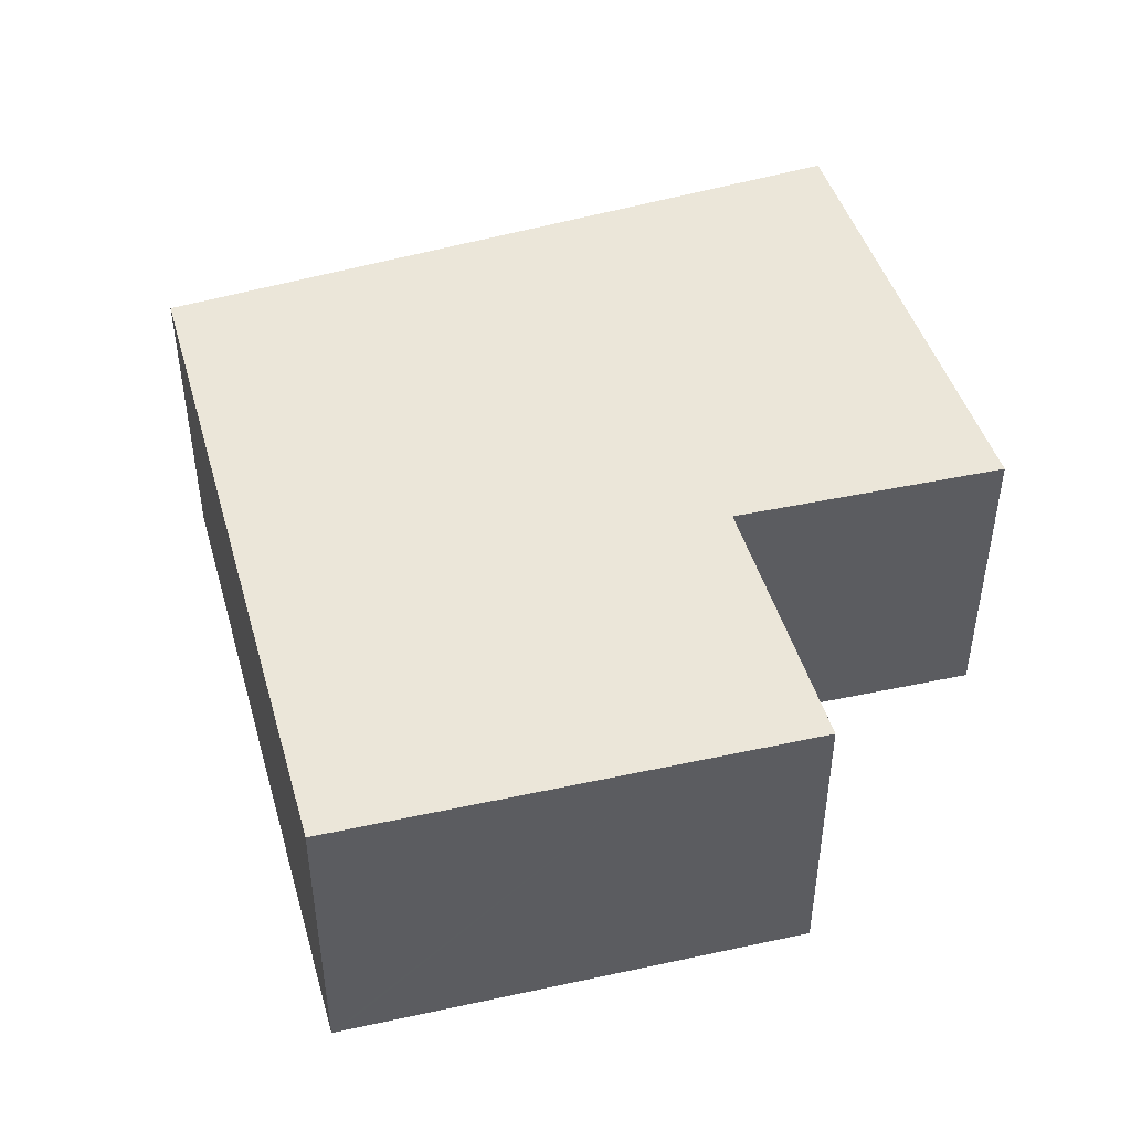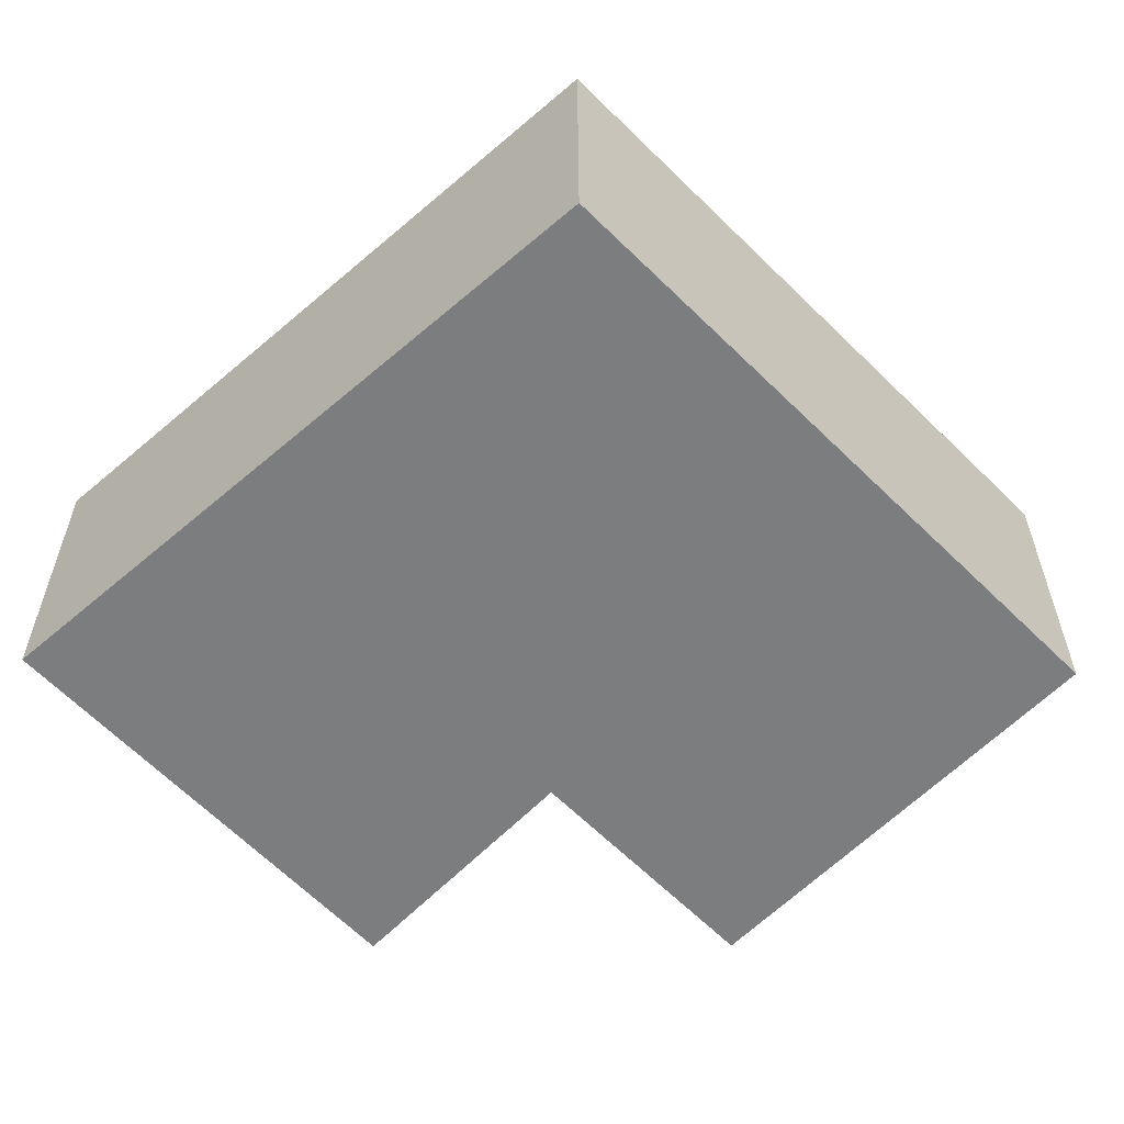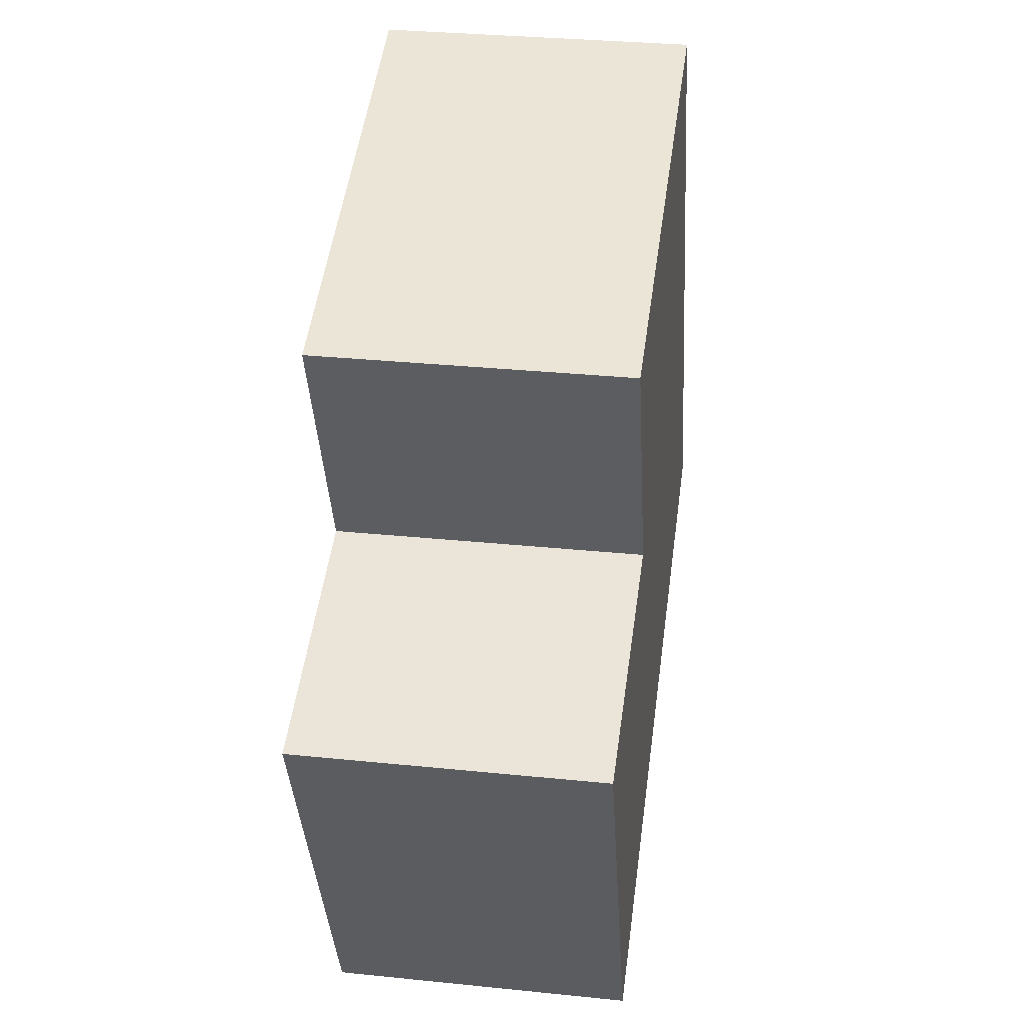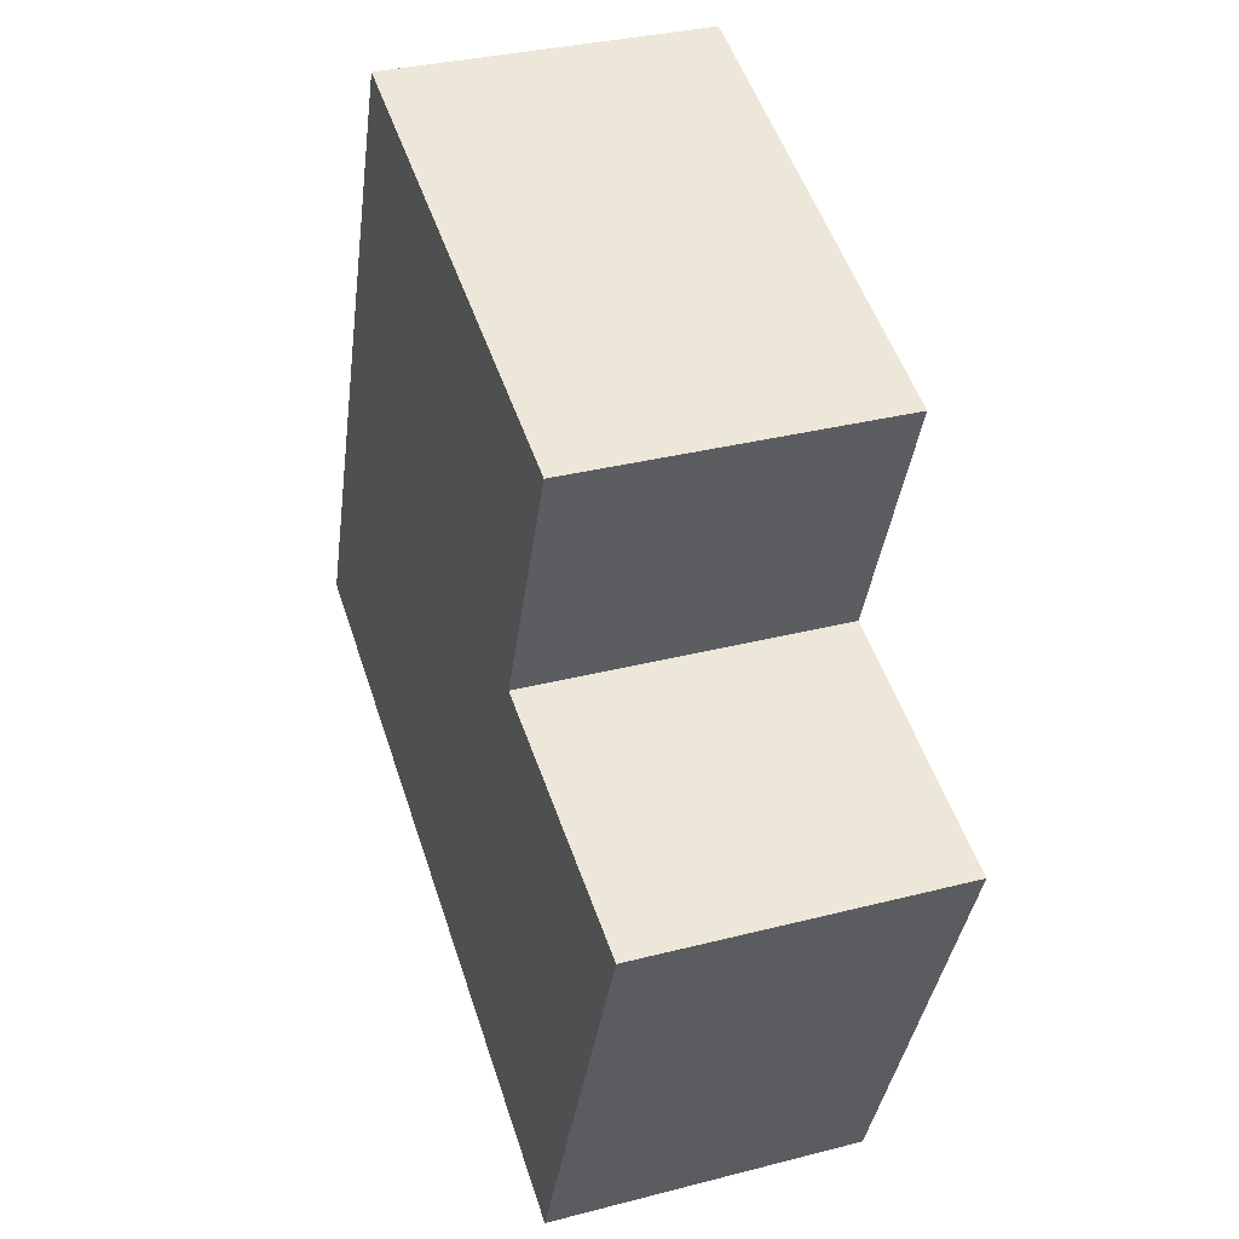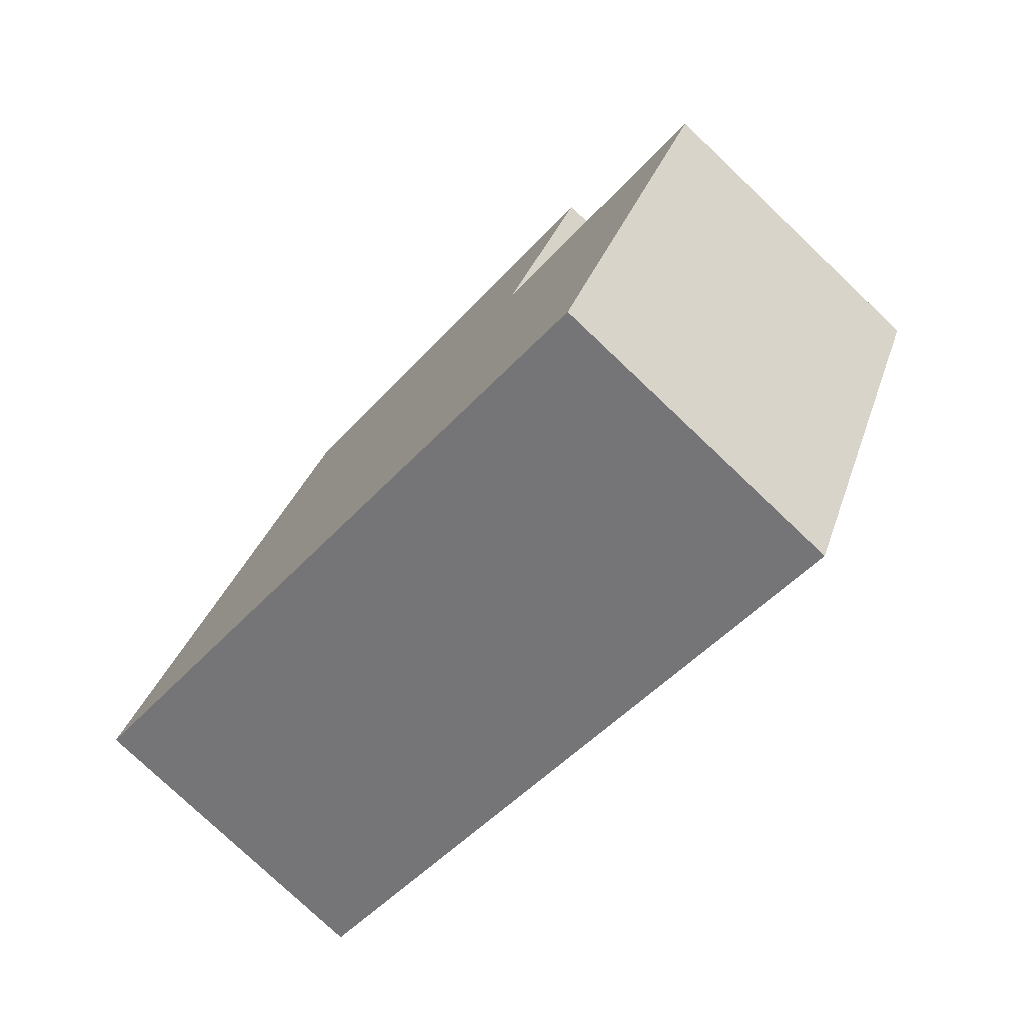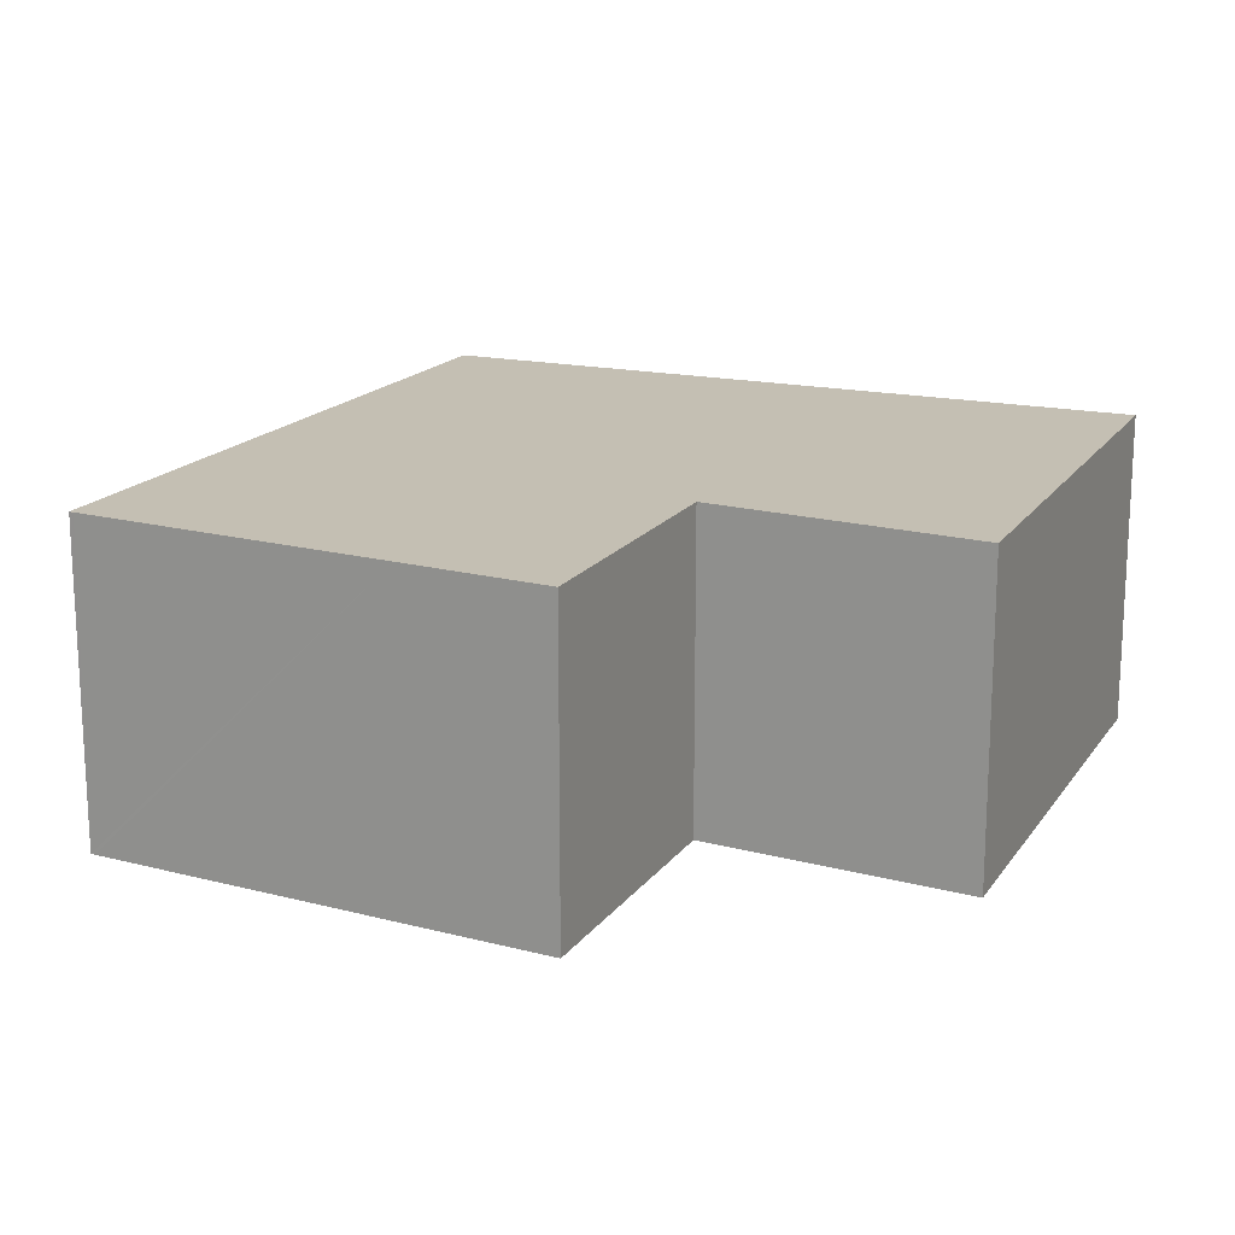
<metadata>
{"format":"obj","ext":"obj","renderer":"f3d","projection":"perspective","resolution":1024,"background":"white","views":[{"elev":47.9,"azim":5.2,"up":"+Y"},{"elev":-59.0,"azim":-114.6,"up":"+Y"},{"elev":31.5,"azim":98.3,"up":"+Z"},{"elev":32.5,"azim":70.1,"up":"+Z"},{"elev":-77.8,"azim":46.5,"up":"+Z"},{"elev":17.7,"azim":46.4,"up":"+Y"}]}
</metadata>
<code>
v  5.695 2.574 4.08
v  4.854 2.574 1.989
v  4.535 2.574 4.478
v  5.655 2.574 3.98
v  0.059 2.574 0.155
v  5.422 2.574 -2.41
v  0 2.574 1.576e-16
v  1.618 2.574 4.27
v  2.023 2.574 5.339
v  2.059 2.574 5.327
v  6.989 2.574 1.273
v  5.695 -2.498e-16 4.08
v  4.854 -1.218e-16 1.989
v  5.655 -2.437e-16 3.98
v  6.989 -7.795e-17 1.273
v  2.023 -3.269e-16 5.339
v  2.059 -3.262e-16 5.327
v  4.535 -2.742e-16 4.478
v  5.422 1.476e-16 -2.41
v  0 0 0
v  0.059 -9.491e-18 0.155
v  1.618 -2.615e-16 4.27
g defaultobject
f 1 2 3
f 2 1 4
f 5 6 7
f 6 5 8
f 6 8 9
f 6 9 10
f 6 10 2
f 2 10 3
f 6 2 11
f 12 4 1
f 4 12 2
f 2 12 13
f 13 12 14
f 13 11 2
f 11 13 15
f 16 10 9
f 10 16 3
f 3 16 17
f 3 17 18
f 3 18 1
f 1 18 12
f 15 6 11
f 6 15 19
f 19 7 6
f 7 19 20
f 20 5 7
f 5 20 8
f 8 20 21
f 8 21 22
f 8 22 9
f 9 22 16
f 22 17 16
f 17 22 18
f 18 22 21
f 18 21 20
f 18 20 13
f 13 20 19
f 18 13 12
f 12 13 14
f 13 19 15

</code>
